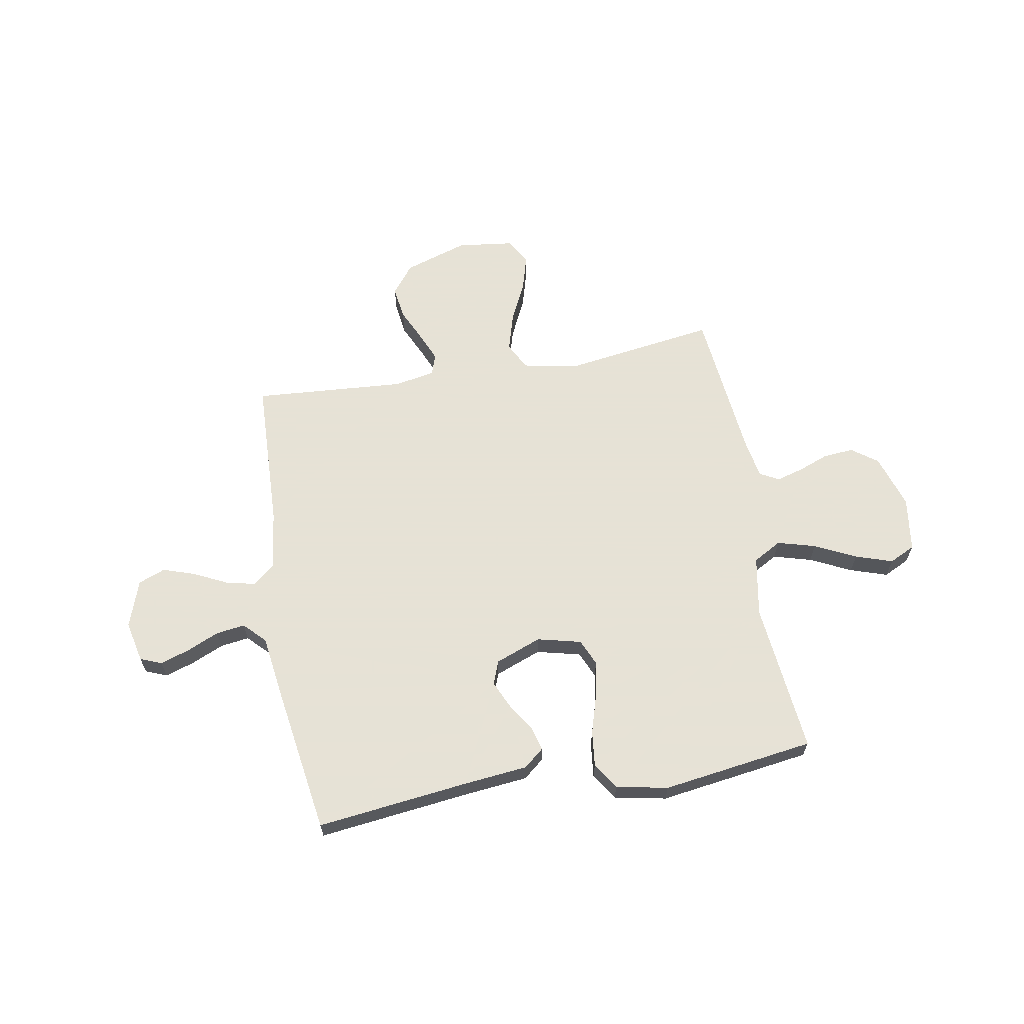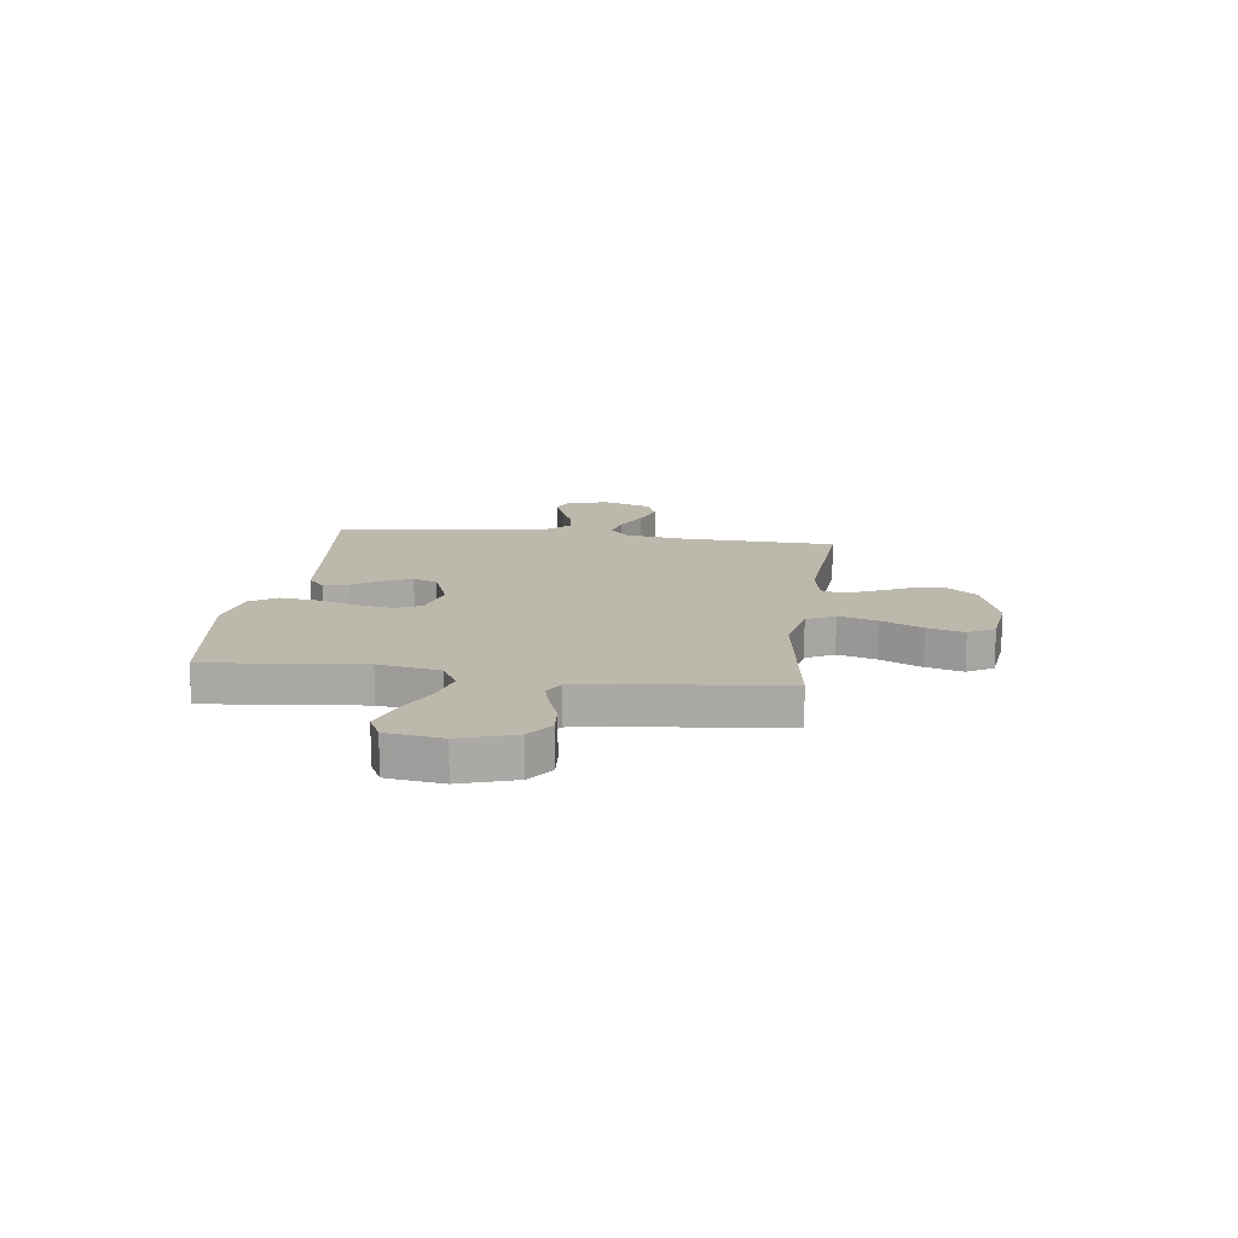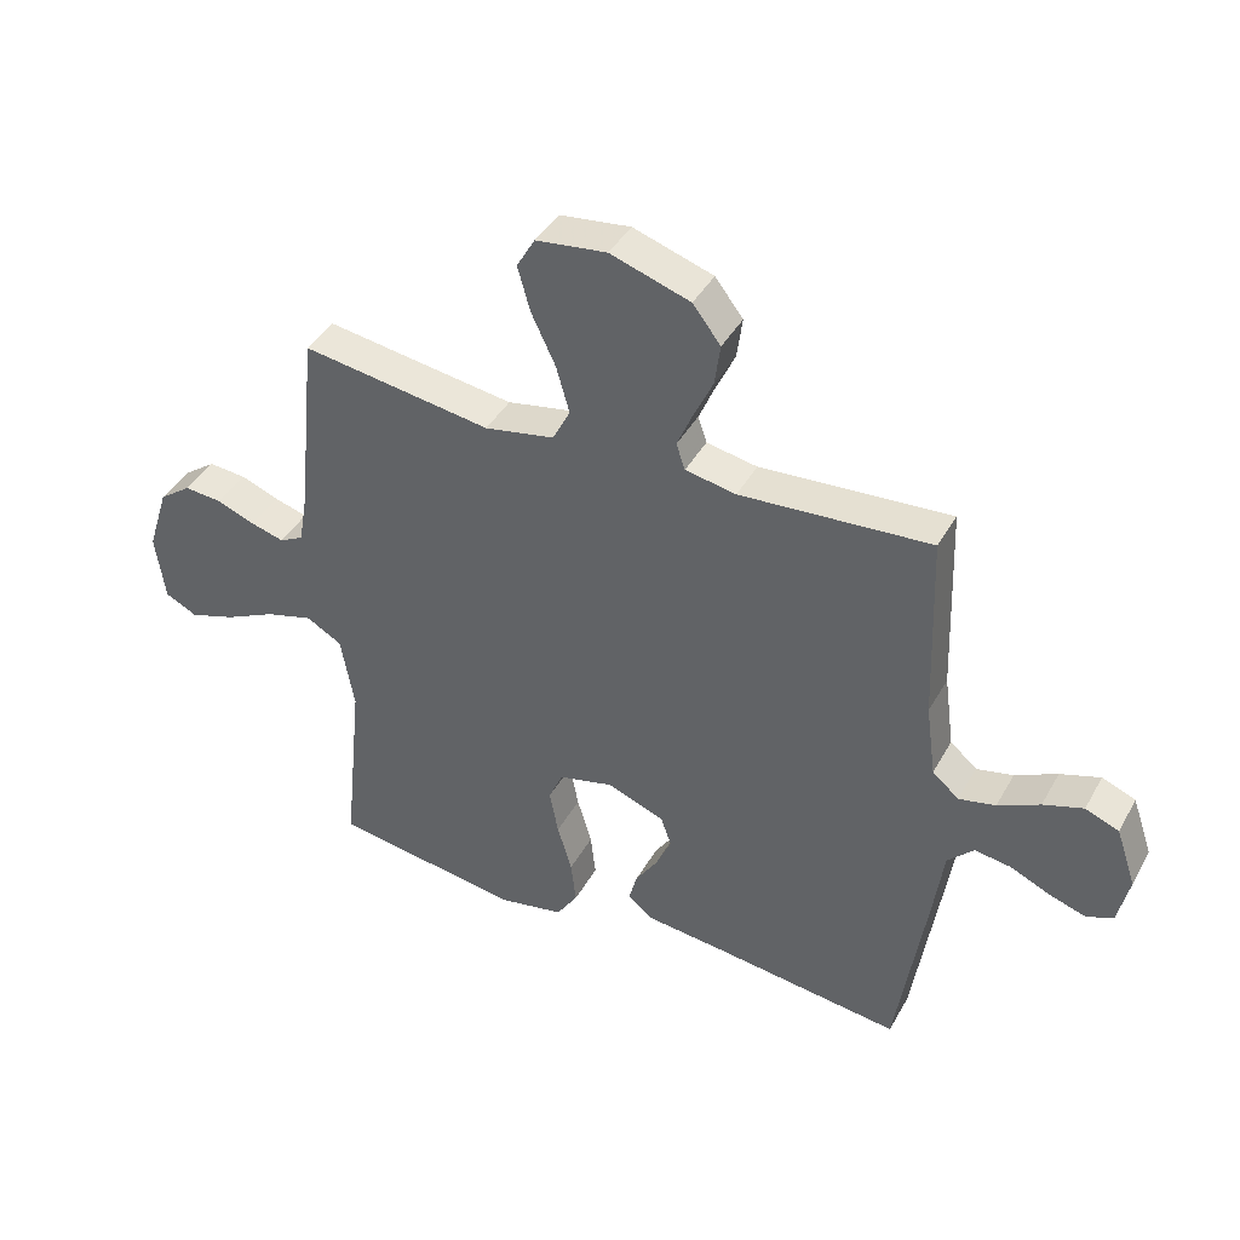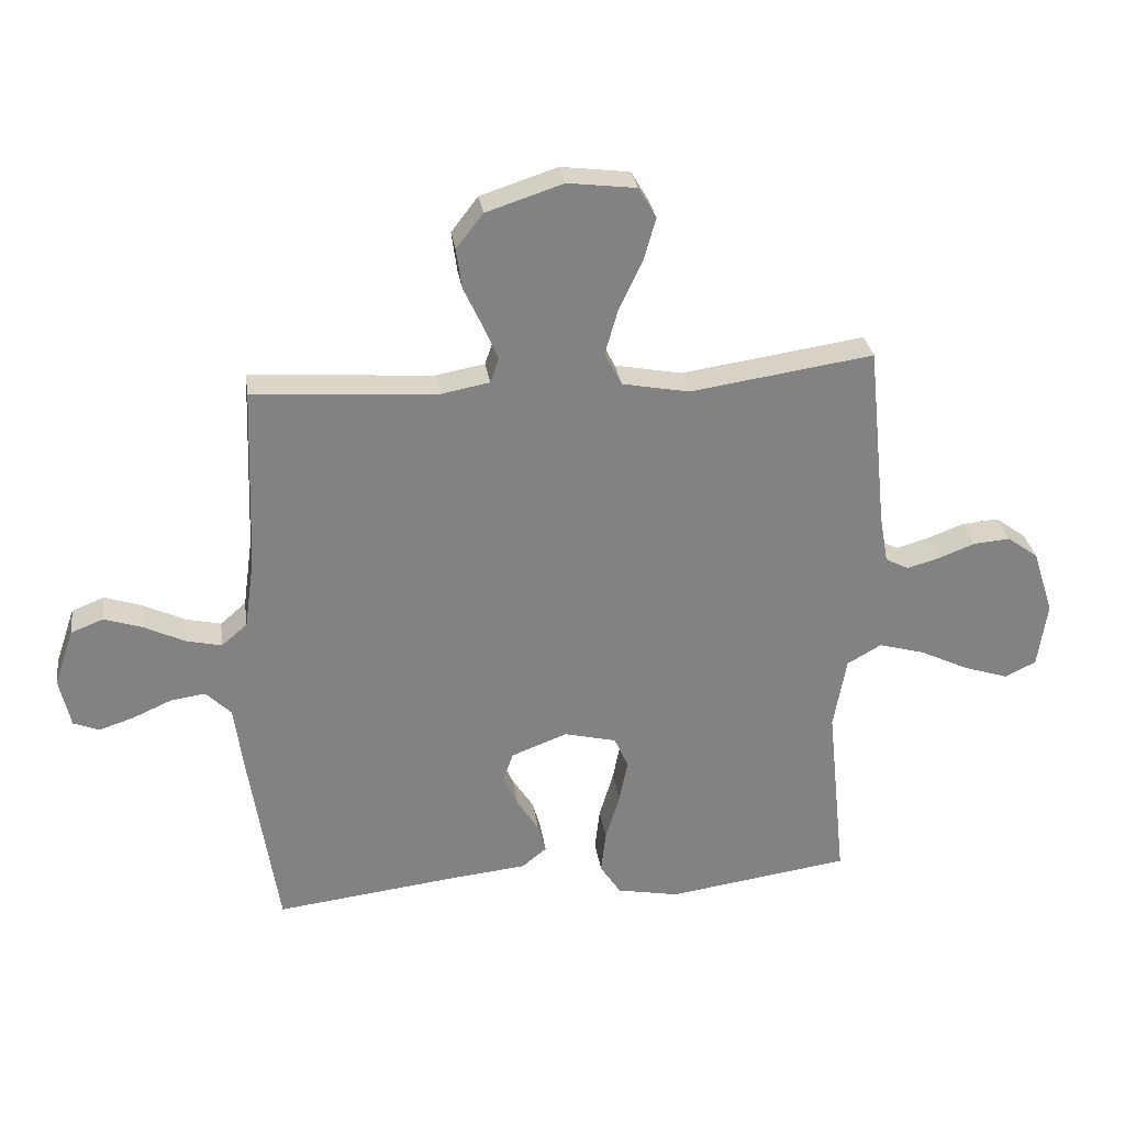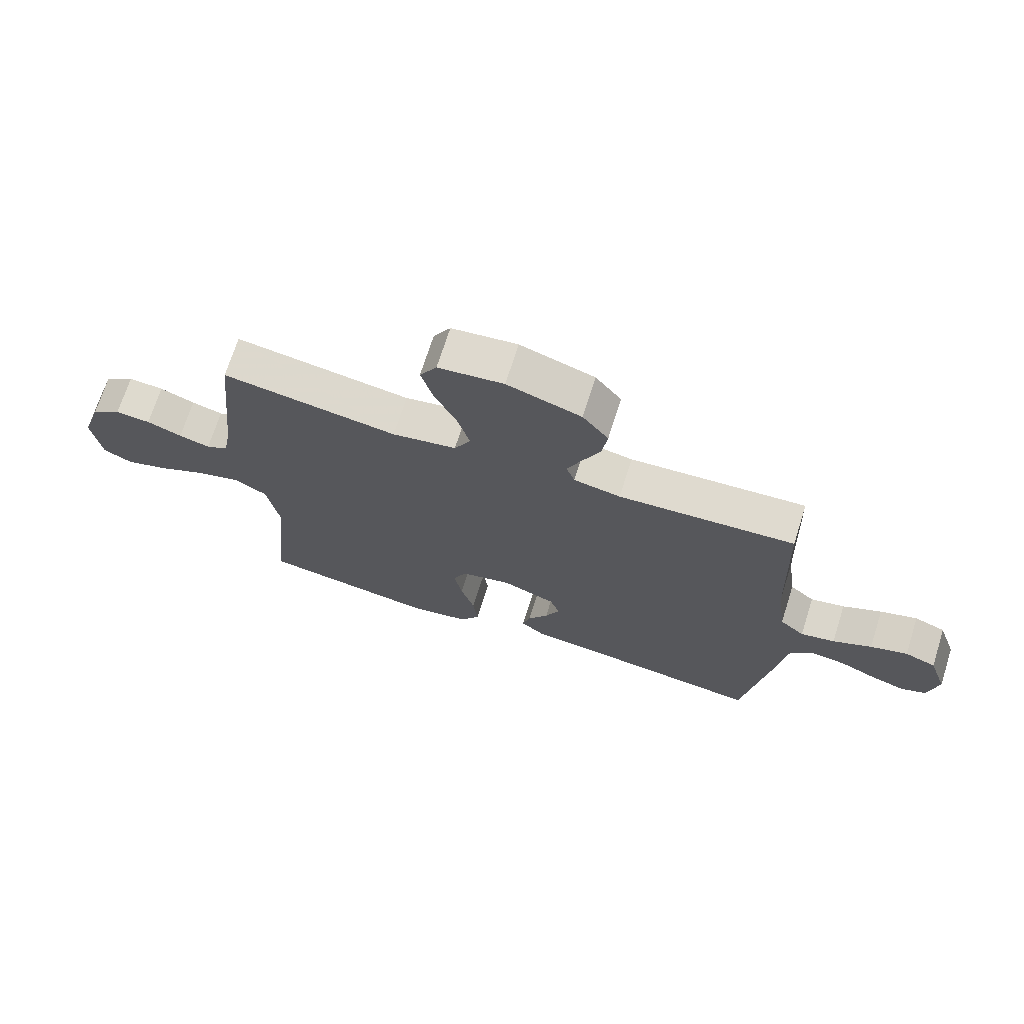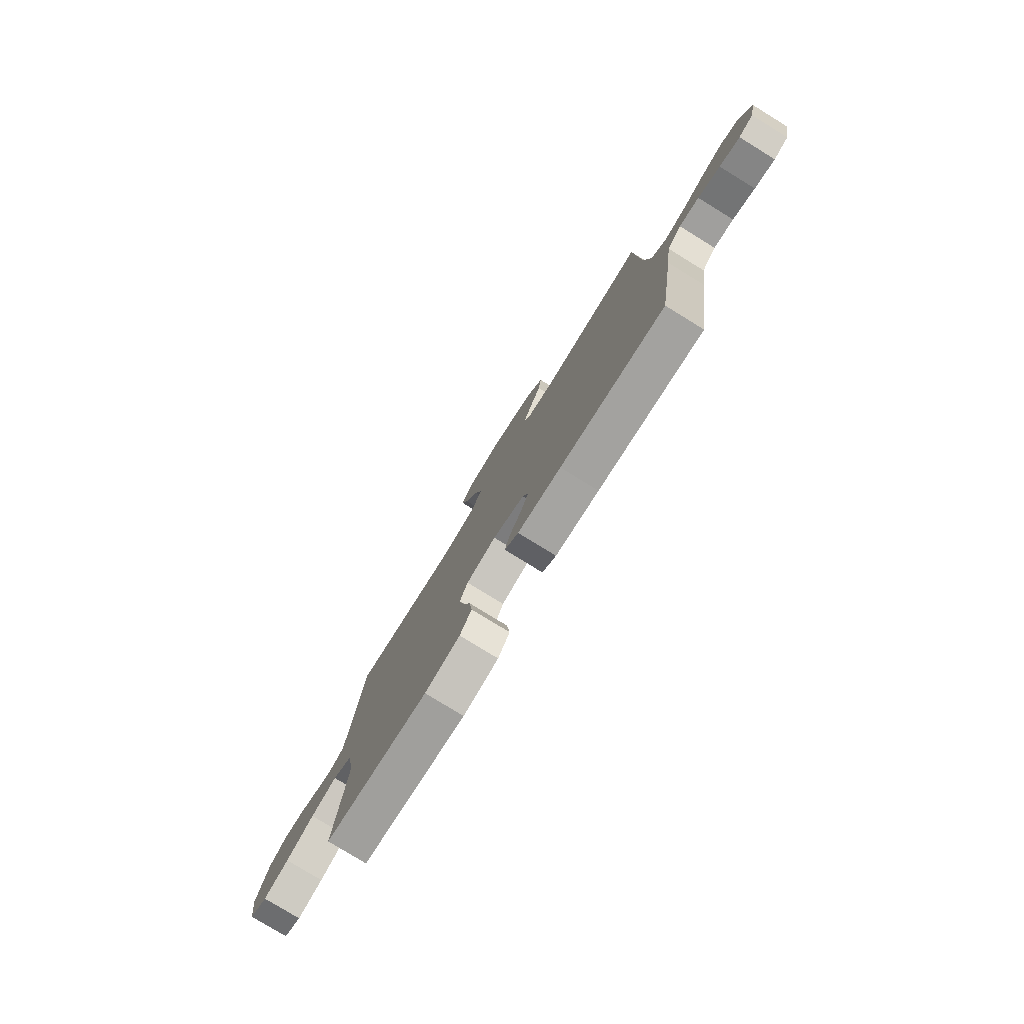
<metadata>
{"format":"obj","ext":"obj","renderer":"f3d","projection":"perspective","resolution":1024,"background":"white","views":[{"elev":63.8,"azim":170.1,"up":"+Y"},{"elev":14.8,"azim":-82.4,"up":"+Y"},{"elev":41.3,"azim":27.1,"up":"+Z"},{"elev":29.6,"azim":171.8,"up":"+Z"},{"elev":70.4,"azim":17.6,"up":"+Z"},{"elev":-78.9,"azim":58.4,"up":"+Z"}]}
</metadata>
<code>
v 0.5 0.07 0.5
v 0.511 0.07 0.2
v 0.527 0.07 0.084
v 0.569 0.07 0.048
v 0.627 0.07 0.061
v 0.693 0.07 0.093
v 0.756 0.07 0.114
v 0.809 0.07 0.093
v 0.841 0.07 0
v 0.823 0.07 -0.081
v 0.781 0.07 -0.098
v 0.723 0.07 -0.079
v 0.66 0.07 -0.051
v 0.603 0.07 -0.043
v 0.562 0.07 -0.084
v 0.546 0.07 -0.2
v 0.5 0.07 -0.5
v 0.2 0.07 -0.464
v 0.075 0.07 -0.451
v 0.035 0.07 -0.418
v 0.048 0.07 -0.371
v 0.083 0.07 -0.317
v 0.108 0.07 -0.262
v 0.091 0.07 -0.215
v 0 0.07 -0.18
v -0.086 0.07 -0.201
v -0.109 0.07 -0.253
v -0.095 0.07 -0.324
v -0.072 0.07 -0.401
v -0.064 0.07 -0.471
v -0.098 0.07 -0.523
v -0.2 0.07 -0.543
v -0.5 0.07 -0.5
v -0.469 0.07 -0.2
v -0.49 0.07 -0.081
v -0.546 0.07 -0.049
v -0.621 0.07 -0.07
v -0.702 0.07 -0.109
v -0.775 0.07 -0.133
v -0.826 0.07 -0.108
v -0.841 0.07 0
v -0.807 0.07 0.106
v -0.756 0.07 0.143
v -0.696 0.07 0.138
v -0.636 0.07 0.115
v -0.583 0.07 0.1
v -0.545 0.07 0.12
v -0.531 0.07 0.2
v -0.5 0.07 0.5
v -0.2 0.07 0.456
v -0.09 0.07 0.477
v -0.062 0.07 0.531
v -0.083 0.07 0.605
v -0.121 0.07 0.685
v -0.141 0.07 0.756
v -0.112 0.07 0.806
v 0 0.07 0.82
v 0.126 0.07 0.779
v 0.17 0.07 0.722
v 0.161 0.07 0.657
v 0.13 0.07 0.591
v 0.106 0.07 0.535
v 0.12 0.07 0.494
v 0.2 0.07 0.479
v 0.5 0 0.5
v 0.511 0 0.2
v 0.527 0 0.084
v 0.569 0 0.048
v 0.627 0 0.061
v 0.693 0 0.093
v 0.756 0 0.114
v 0.809 0 0.093
v 0.841 0 0
v 0.823 0 -0.081
v 0.781 0 -0.098
v 0.723 0 -0.079
v 0.66 0 -0.051
v 0.603 0 -0.043
v 0.562 0 -0.084
v 0.546 0 -0.2
v 0.5 0 -0.5
v 0.2 0 -0.464
v 0.075 0 -0.451
v 0.035 0 -0.418
v 0.048 0 -0.371
v 0.083 0 -0.317
v 0.108 0 -0.262
v 0.091 0 -0.215
v 0 0 -0.18
v -0.086 0 -0.201
v -0.109 0 -0.253
v -0.095 0 -0.324
v -0.072 0 -0.401
v -0.064 0 -0.471
v -0.098 0 -0.523
v -0.2 0 -0.543
v -0.5 0 -0.5
v -0.469 0 -0.2
v -0.49 0 -0.081
v -0.546 0 -0.049
v -0.621 0 -0.07
v -0.702 0 -0.109
v -0.775 0 -0.133
v -0.826 0 -0.108
v -0.841 0 0
v -0.807 0 0.106
v -0.756 0 0.143
v -0.696 0 0.138
v -0.636 0 0.115
v -0.583 0 0.1
v -0.545 0 0.12
v -0.531 0 0.2
v -0.5 0 0.5
v -0.2 0 0.456
v -0.09 0 0.477
v -0.062 0 0.531
v -0.083 0 0.605
v -0.121 0 0.685
v -0.141 0 0.756
v -0.112 0 0.806
v 0 0 0.82
v 0.126 0 0.779
v 0.17 0 0.722
v 0.161 0 0.657
v 0.13 0 0.591
v 0.106 0 0.535
v 0.12 0 0.494
v 0.2 0 0.479
f 59 60 61
f 58 59 61
f 57 58 61
f 56 57 61
f 55 56 61
f 54 55 61
f 53 54 61
f 52 53 61 62
f 51 52 62 63
f 48 49 50
f 51 63 64
f 50 51 64
f 48 50 64
f 47 48 64
f 43 44 45
f 42 43 45
f 41 42 45
f 40 41 45
f 39 40 45
f 38 39 45
f 37 38 45
f 36 37 45 46
f 64 1 2
f 47 64 2
f 46 47 2
f 36 46 2
f 35 36 2
f 32 33 34
f 31 32 34
f 30 31 34
f 29 30 34
f 28 29 34
f 20 21 22
f 19 20 22
f 18 19 22
f 18 22 23
f 17 18 23
f 16 17 23
f 15 16 23
f 14 15 23 24
f 11 12 13
f 10 11 13
f 9 10 13
f 8 9 13
f 7 8 13
f 6 7 13
f 5 6 13
f 4 5 13 14
f 14 24 25
f 4 14 25
f 3 4 25
f 27 28 34 35
f 26 27 35
f 25 26 35
f 3 25 35
f 2 3 35
f 125 124 123
f 125 123 122
f 125 122 121
f 125 121 120
f 125 120 119
f 125 119 118
f 125 118 117
f 126 125 117 116
f 127 126 116 115
f 114 113 112
f 128 127 115
f 128 115 114
f 128 114 112
f 128 112 111
f 109 108 107
f 109 107 106
f 109 106 105
f 109 105 104
f 109 104 103
f 109 103 102
f 109 102 101
f 110 109 101 100
f 66 65 128
f 66 128 111
f 66 111 110
f 66 110 100
f 66 100 99
f 98 97 96
f 98 96 95
f 98 95 94
f 98 94 93
f 98 93 92
f 86 85 84
f 86 84 83
f 86 83 82
f 87 86 82
f 87 82 81
f 87 81 80
f 87 80 79
f 88 87 79 78
f 77 76 75
f 77 75 74
f 77 74 73
f 77 73 72
f 77 72 71
f 77 71 70
f 77 70 69
f 78 77 69 68
f 89 88 78
f 89 78 68
f 89 68 67
f 99 98 92 91
f 99 91 90
f 99 90 89
f 99 89 67
f 99 67 66
f 1 65 66 2
f 2 66 67 3
f 3 67 68 4
f 4 68 69 5
f 5 69 70 6
f 6 70 71 7
f 7 71 72 8
f 8 72 73 9
f 9 73 74 10
f 10 74 75 11
f 11 75 76 12
f 12 76 77 13
f 13 77 78 14
f 14 78 79 15
f 15 79 80 16
f 16 80 81 17
f 17 81 82 18
f 18 82 83 19
f 19 83 84 20
f 20 84 85 21
f 21 85 86 22
f 22 86 87 23
f 23 87 88 24
f 24 88 89 25
f 25 89 90 26
f 26 90 91 27
f 27 91 92 28
f 28 92 93 29
f 29 93 94 30
f 30 94 95 31
f 31 95 96 32
f 32 96 97 33
f 33 97 98 34
f 34 98 99 35
f 35 99 100 36
f 36 100 101 37
f 37 101 102 38
f 38 102 103 39
f 39 103 104 40
f 40 104 105 41
f 41 105 106 42
f 42 106 107 43
f 43 107 108 44
f 44 108 109 45
f 45 109 110 46
f 46 110 111 47
f 47 111 112 48
f 48 112 113 49
f 49 113 114 50
f 50 114 115 51
f 51 115 116 52
f 52 116 117 53
f 53 117 118 54
f 54 118 119 55
f 55 119 120 56
f 56 120 121 57
f 57 121 122 58
f 58 122 123 59
f 59 123 124 60
f 60 124 125 61
f 61 125 126 62
f 62 126 127 63
f 63 127 128 64
f 64 128 65 1

</code>
